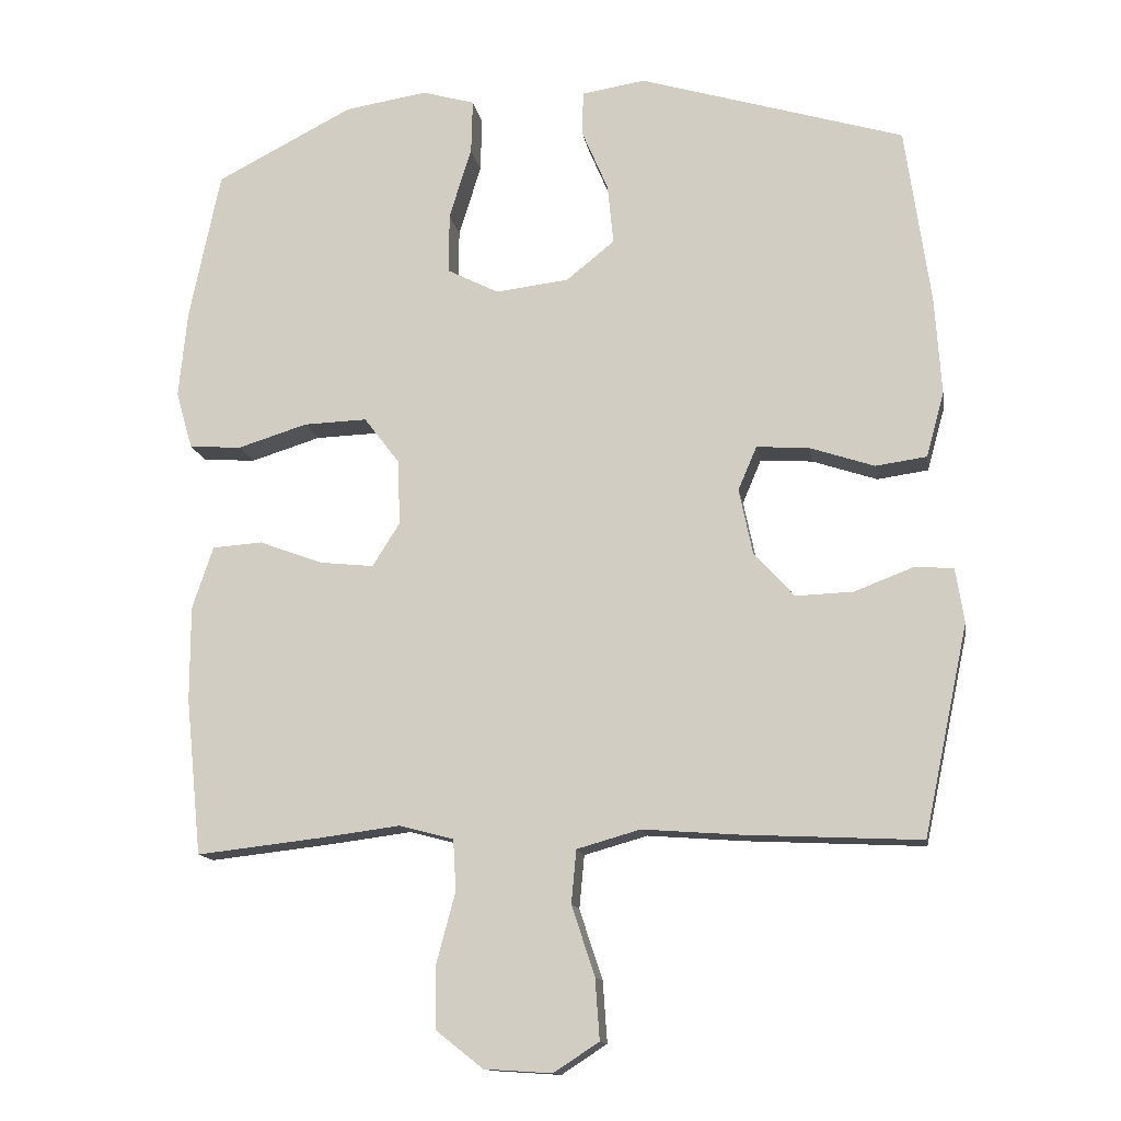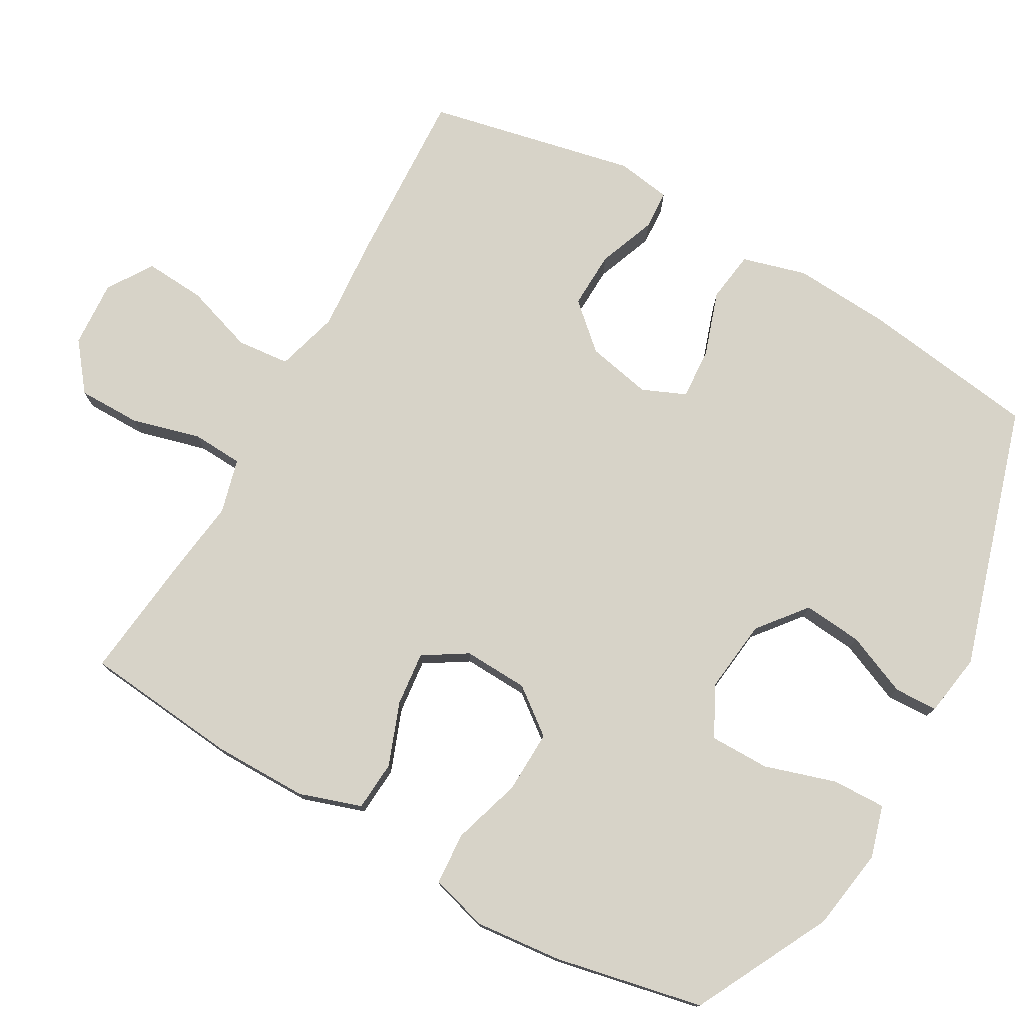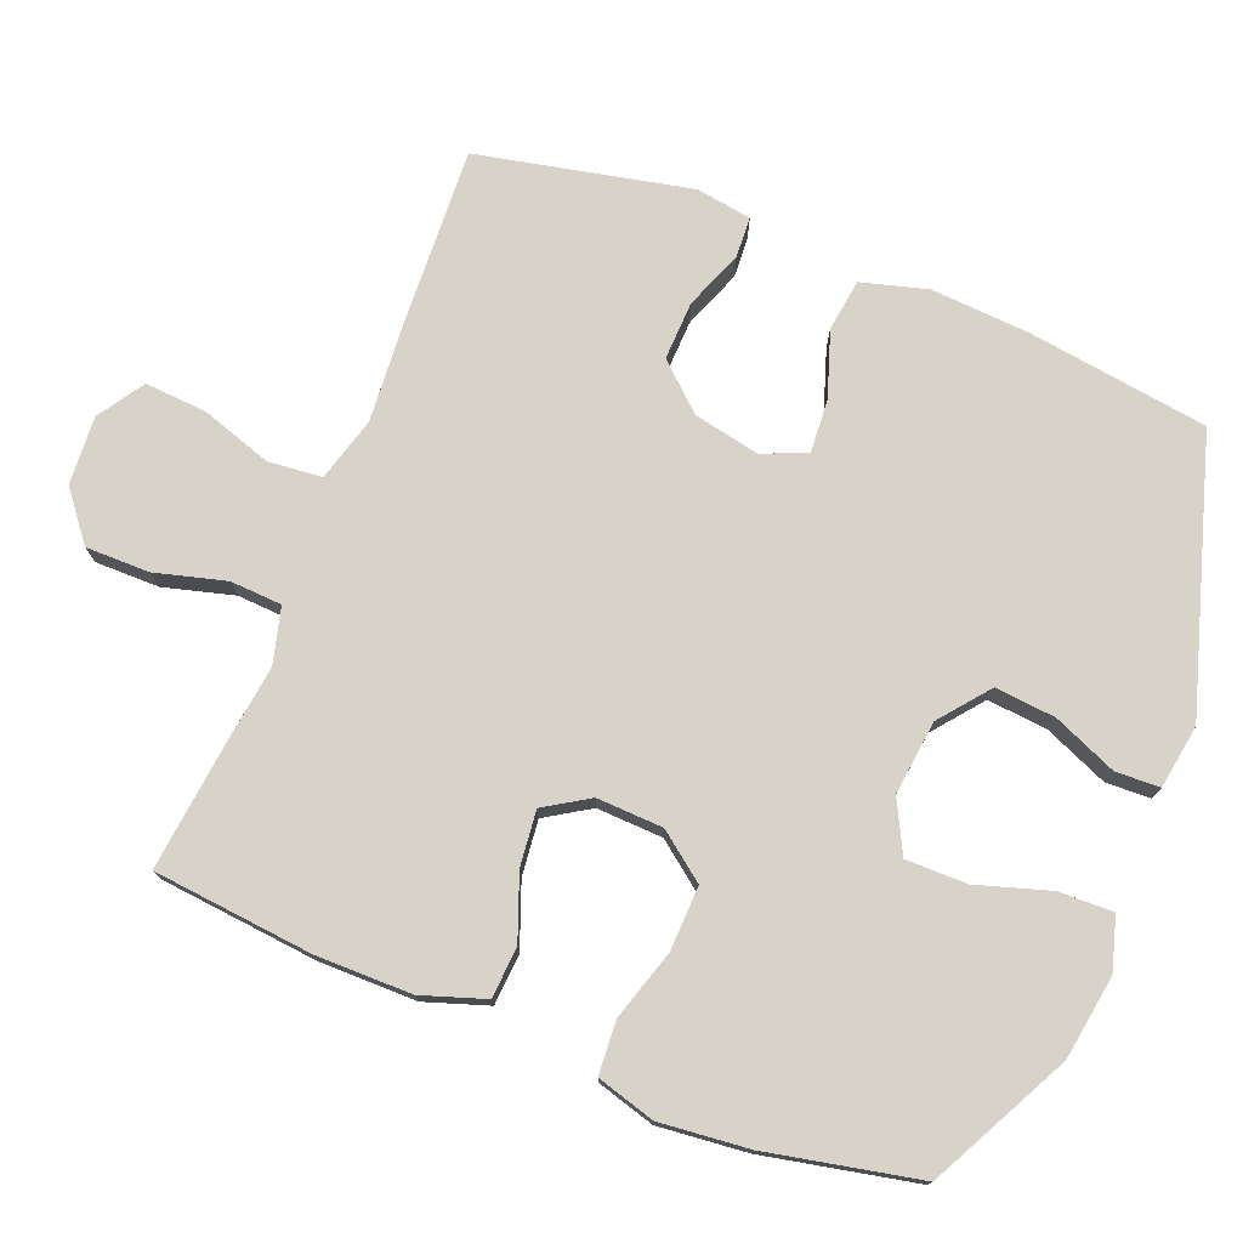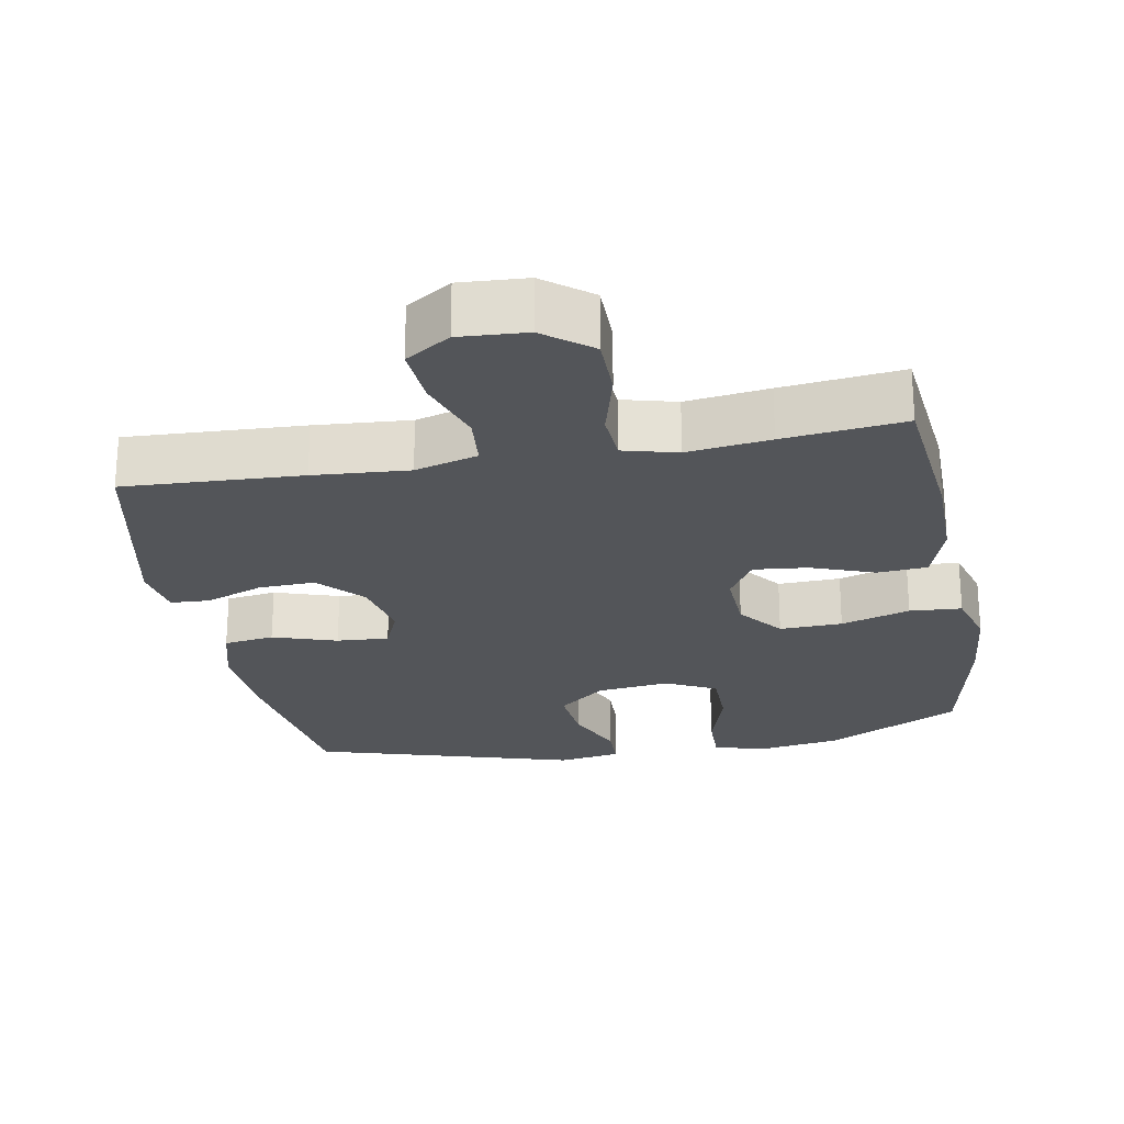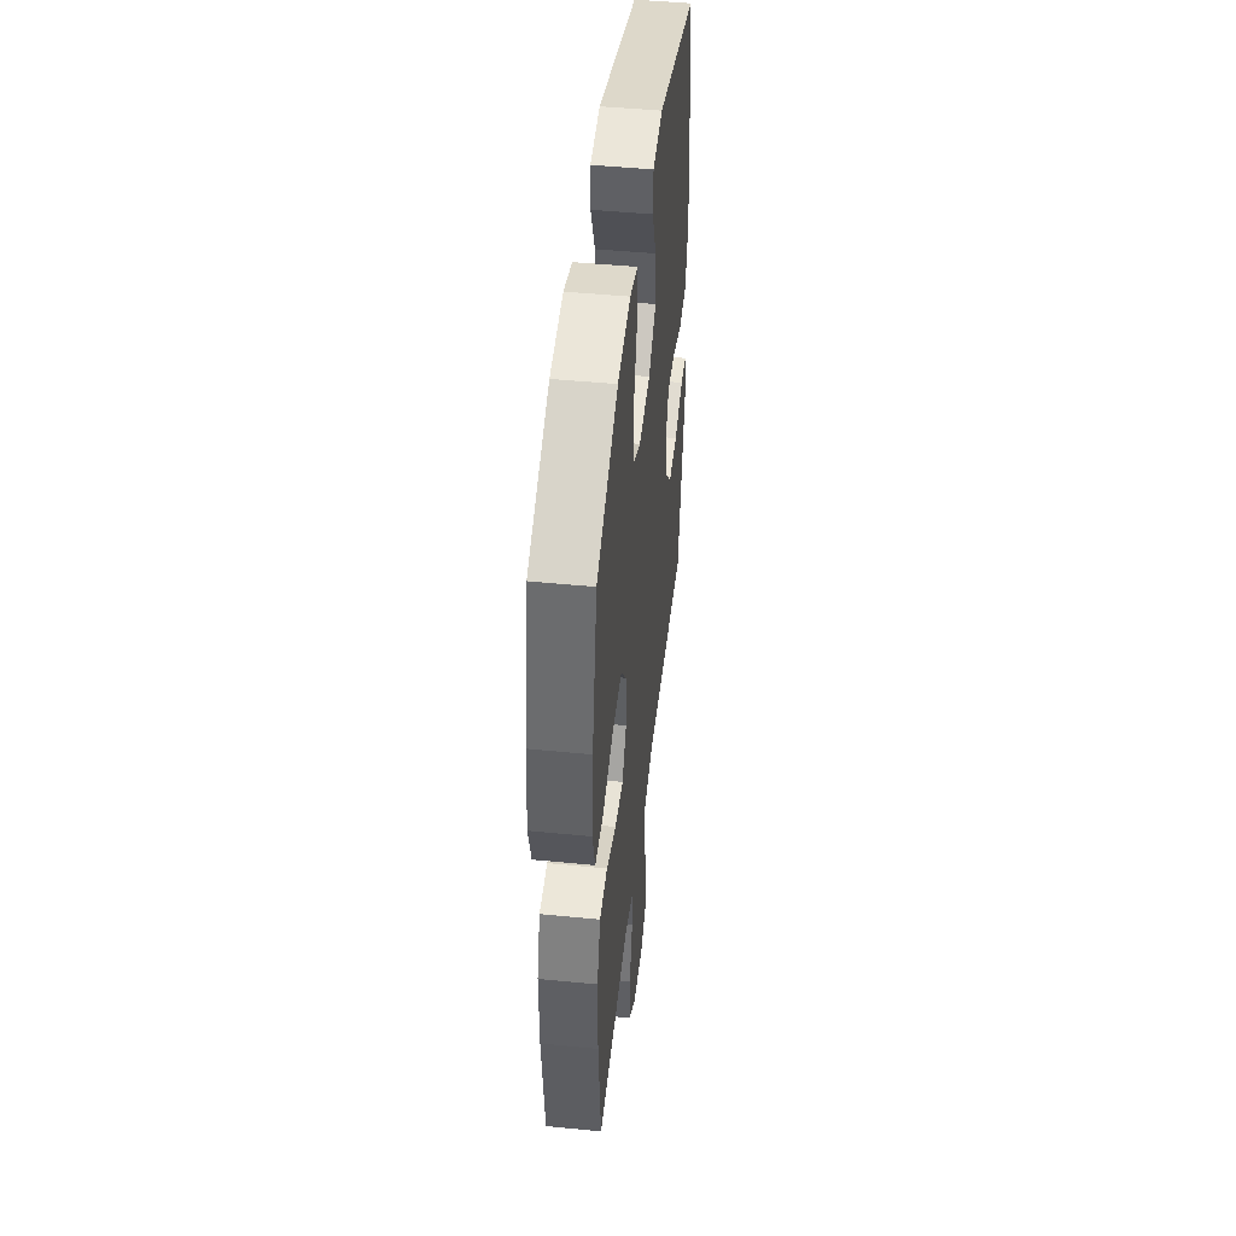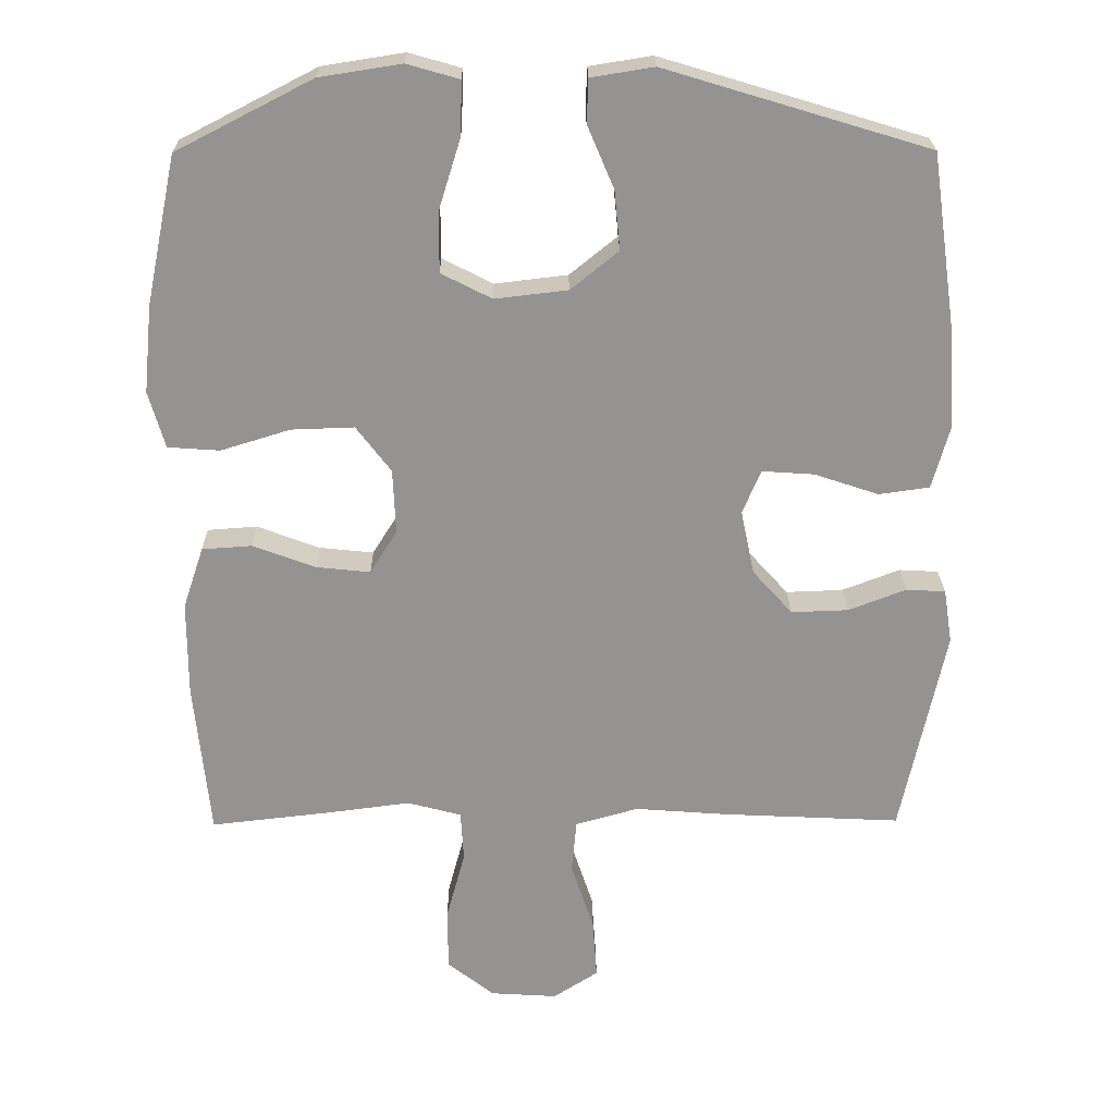
<metadata>
{"format":"obj","ext":"obj","renderer":"f3d","projection":"perspective","resolution":1024,"background":"white","views":[{"elev":-13.5,"azim":9.4,"up":"+Z"},{"elev":76.5,"azim":-60.5,"up":"+Y"},{"elev":75.8,"azim":-68.4,"up":"+Y"},{"elev":-24.0,"azim":-169.5,"up":"+Y"},{"elev":47.3,"azim":-83.6,"up":"+Z"},{"elev":23.2,"azim":-0.7,"up":"+Z"}]}
</metadata>
<code>
v -0.5 0.07 -0.5
v -0.522 0.07 -0.282
v -0.522 0.07 -0.149
v -0.493 0.07 -0.062
v -0.423 0.07 -0.057
v -0.335 0.07 -0.09
v -0.259 0.07 -0.098
v -0.221 0.07 -0.037
v -0.225 0.07 0.054
v -0.274 0.07 0.118
v -0.362 0.07 0.115
v -0.459 0.07 0.085
v -0.532 0.07 0.09
v -0.555 0.07 0.17
v -0.543 0.07 0.292
v -0.5 0.07 0.5
v -0.309 0.07 0.598
v -0.194 0.07 0.616
v -0.121 0.07 0.595
v -0.123 0.07 0.52
v -0.154 0.07 0.42
v -0.154 0.07 0.336
v -0.083 0.07 0.3
v 0.019 0.07 0.312
v 0.086 0.07 0.366
v 0.078 0.07 0.449
v 0.041 0.07 0.536
v 0.043 0.07 0.597
v 0.131 0.07 0.611
v 0.5 0.07 0.5
v 0.535 0.07 0.252
v 0.544 0.07 0.116
v 0.519 0.07 0.026
v 0.448 0.07 0.016
v 0.358 0.07 0.046
v 0.285 0.07 0.051
v 0.259 0.07 -0.01
v 0.278 0.07 -0.101
v 0.334 0.07 -0.163
v 0.414 0.07 -0.16
v 0.495 0.07 -0.129
v 0.55 0.07 -0.132
v 0.562 0.07 -0.208
v 0.5 0.07 -0.5
v 0.252 0.07 -0.488
v 0.119 0.07 -0.478
v 0.031 0.07 -0.503
v 0.024 0.07 -0.577
v 0.056 0.07 -0.674
v 0.062 0.07 -0.759
v -0.001 0.07 -0.8
v -0.095 0.07 -0.794
v -0.161 0.07 -0.742
v -0.161 0.07 -0.654
v -0.135 0.07 -0.557
v -0.139 0.07 -0.486
v -0.215 0.07 -0.466
v -0.331 0.07 -0.481
v -0.5 0 -0.5
v -0.522 0 -0.282
v -0.522 0 -0.149
v -0.493 0 -0.062
v -0.423 0 -0.057
v -0.335 0 -0.09
v -0.259 0 -0.098
v -0.221 0 -0.037
v -0.225 0 0.054
v -0.274 0 0.118
v -0.362 0 0.115
v -0.459 0 0.085
v -0.532 0 0.09
v -0.555 0 0.17
v -0.543 0 0.292
v -0.5 0 0.5
v -0.309 0 0.598
v -0.194 0 0.616
v -0.121 0 0.595
v -0.123 0 0.52
v -0.154 0 0.42
v -0.154 0 0.336
v -0.083 0 0.3
v 0.019 0 0.312
v 0.086 0 0.366
v 0.078 0 0.449
v 0.041 0 0.536
v 0.043 0 0.597
v 0.131 0 0.611
v 0.5 0 0.5
v 0.535 0 0.252
v 0.544 0 0.116
v 0.519 0 0.026
v 0.448 0 0.016
v 0.358 0 0.046
v 0.285 0 0.051
v 0.259 0 -0.01
v 0.278 0 -0.101
v 0.334 0 -0.163
v 0.414 0 -0.16
v 0.495 0 -0.129
v 0.55 0 -0.132
v 0.562 0 -0.208
v 0.5 0 -0.5
v 0.252 0 -0.488
v 0.119 0 -0.478
v 0.031 0 -0.503
v 0.024 0 -0.577
v 0.056 0 -0.674
v 0.062 0 -0.759
v -0.001 0 -0.8
v -0.095 0 -0.794
v -0.161 0 -0.742
v -0.161 0 -0.654
v -0.135 0 -0.557
v -0.139 0 -0.486
v -0.215 0 -0.466
v -0.331 0 -0.481
f 57 58 1 2
f 56 57 2 3
f 52 53 54 55
f 52 55 56
f 51 52 56
f 48 49 50 51
f 47 48 51 56
f 46 47 56 3
f 40 41 42 43
f 39 40 43 44
f 38 39 44 45
f 32 33 34 35
f 32 35 36
f 31 32 36
f 30 31 36
f 29 30 36
f 26 27 28 29
f 25 26 29 36
f 24 25 36 37
f 18 19 20 21
f 18 21 22
f 17 18 22
f 16 17 22
f 15 16 22 23
f 11 12 13 14
f 10 11 14 15
f 3 4 5 6
f 3 6 7
f 46 3 7
f 45 46 7 8
f 38 45 8 9
f 23 24 37 38
f 10 15 23 38
f 9 10 38
f 60 59 116 115
f 61 60 115 114
f 113 112 111 110
f 114 113 110
f 114 110 109
f 109 108 107 106
f 114 109 106 105
f 61 114 105 104
f 101 100 99 98
f 102 101 98 97
f 103 102 97 96
f 93 92 91 90
f 94 93 90
f 94 90 89
f 94 89 88
f 94 88 87
f 87 86 85 84
f 94 87 84 83
f 95 94 83 82
f 79 78 77 76
f 80 79 76
f 80 76 75
f 80 75 74
f 81 80 74 73
f 72 71 70 69
f 73 72 69 68
f 64 63 62 61
f 65 64 61
f 65 61 104
f 66 65 104 103
f 67 66 103 96
f 96 95 82 81
f 96 81 73 68
f 96 68 67
f 1 59 60 2
f 2 60 61 3
f 3 61 62 4
f 4 62 63 5
f 5 63 64 6
f 6 64 65 7
f 7 65 66 8
f 8 66 67 9
f 9 67 68 10
f 10 68 69 11
f 11 69 70 12
f 12 70 71 13
f 13 71 72 14
f 14 72 73 15
f 15 73 74 16
f 16 74 75 17
f 17 75 76 18
f 18 76 77 19
f 19 77 78 20
f 20 78 79 21
f 21 79 80 22
f 22 80 81 23
f 23 81 82 24
f 24 82 83 25
f 25 83 84 26
f 26 84 85 27
f 27 85 86 28
f 28 86 87 29
f 29 87 88 30
f 30 88 89 31
f 31 89 90 32
f 32 90 91 33
f 33 91 92 34
f 34 92 93 35
f 35 93 94 36
f 36 94 95 37
f 37 95 96 38
f 38 96 97 39
f 39 97 98 40
f 40 98 99 41
f 41 99 100 42
f 42 100 101 43
f 43 101 102 44
f 44 102 103 45
f 45 103 104 46
f 46 104 105 47
f 47 105 106 48
f 48 106 107 49
f 49 107 108 50
f 50 108 109 51
f 51 109 110 52
f 52 110 111 53
f 53 111 112 54
f 54 112 113 55
f 55 113 114 56
f 56 114 115 57
f 57 115 116 58
f 58 116 59 1

</code>
